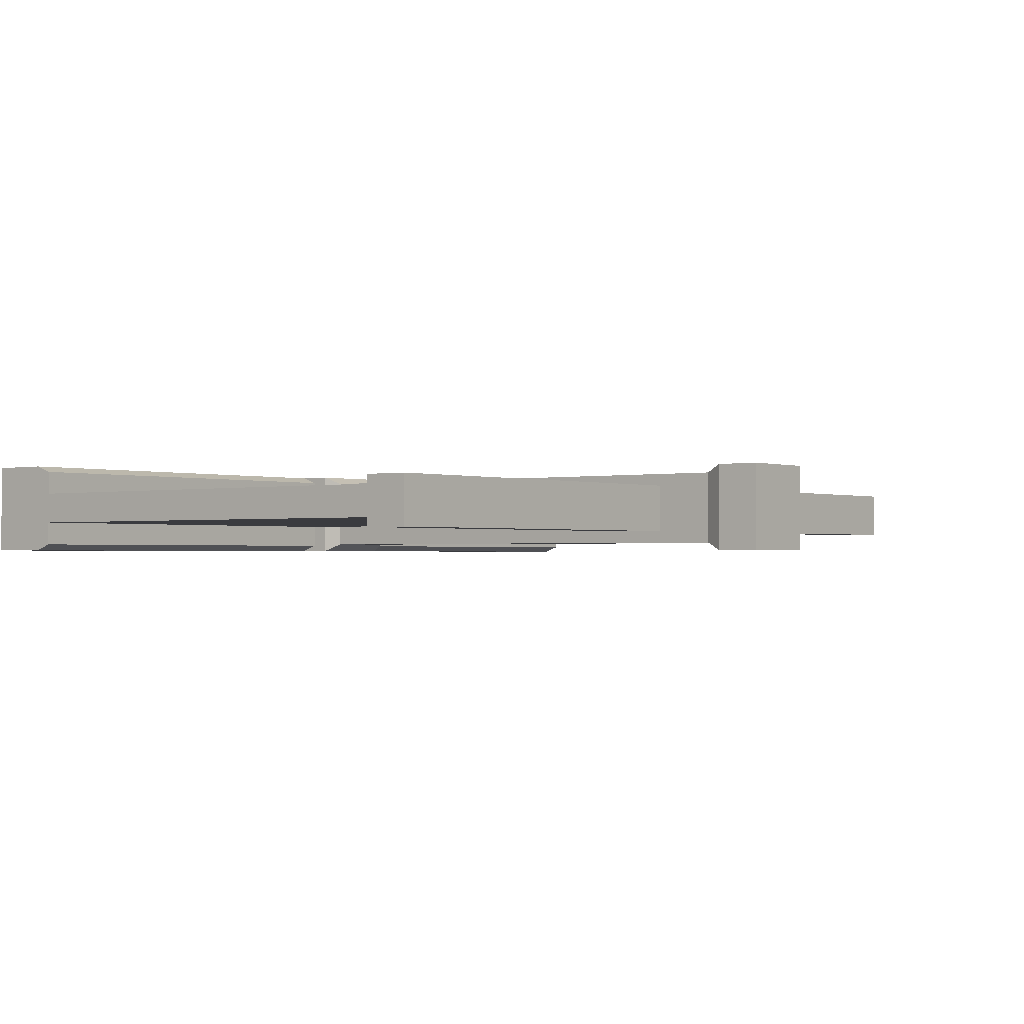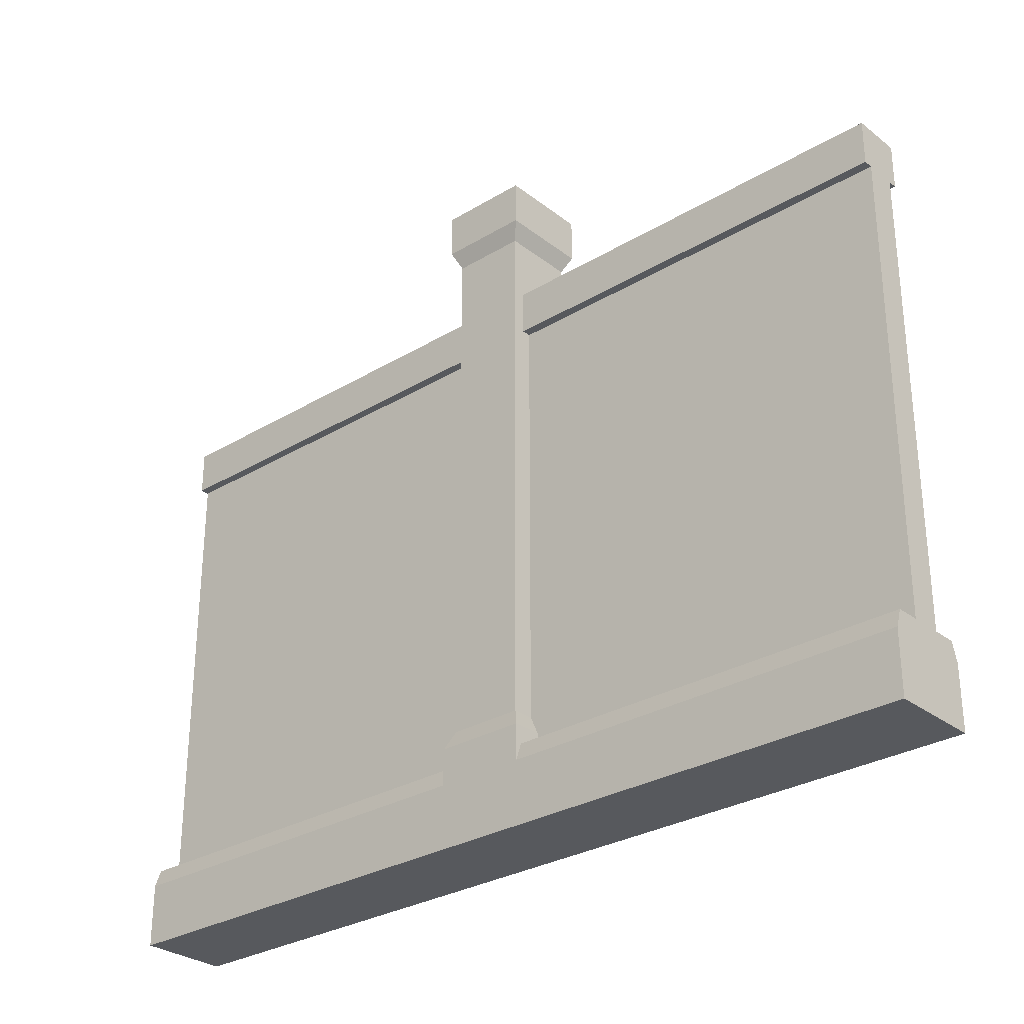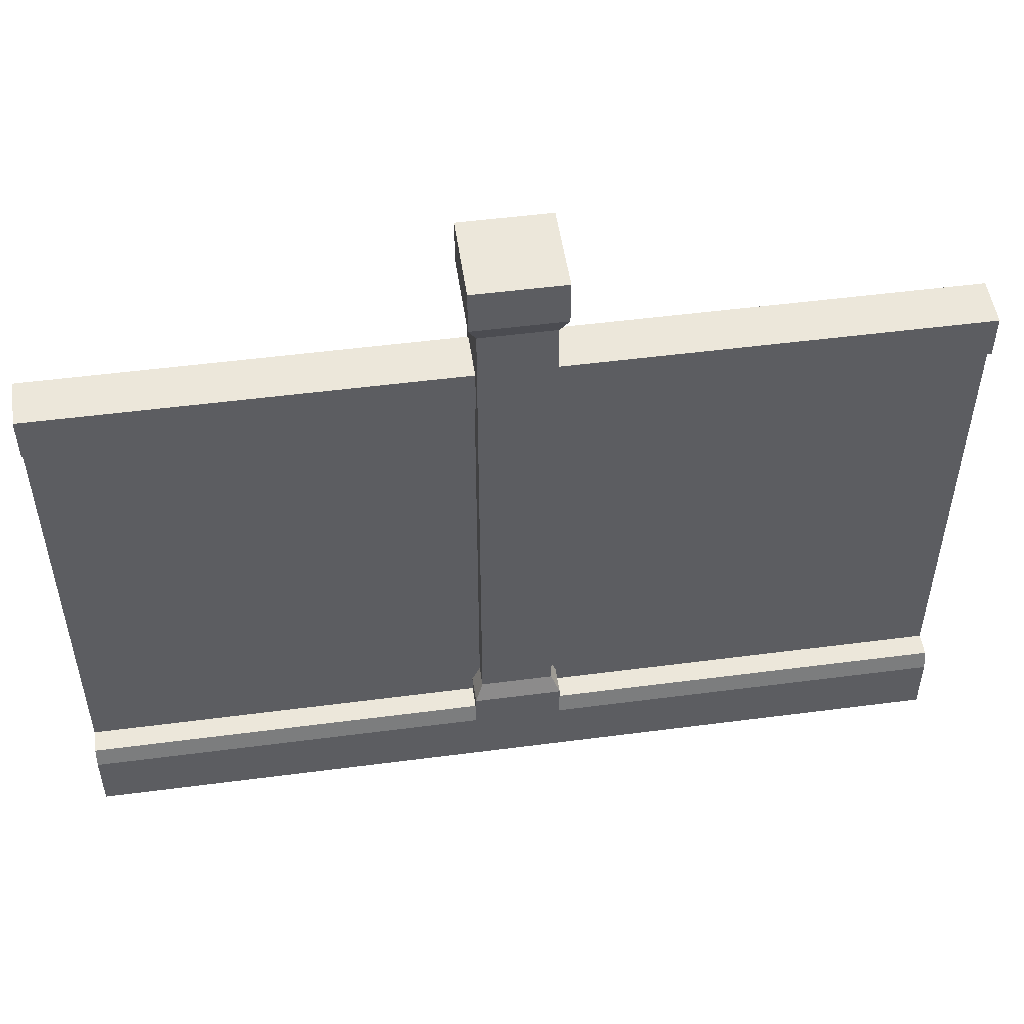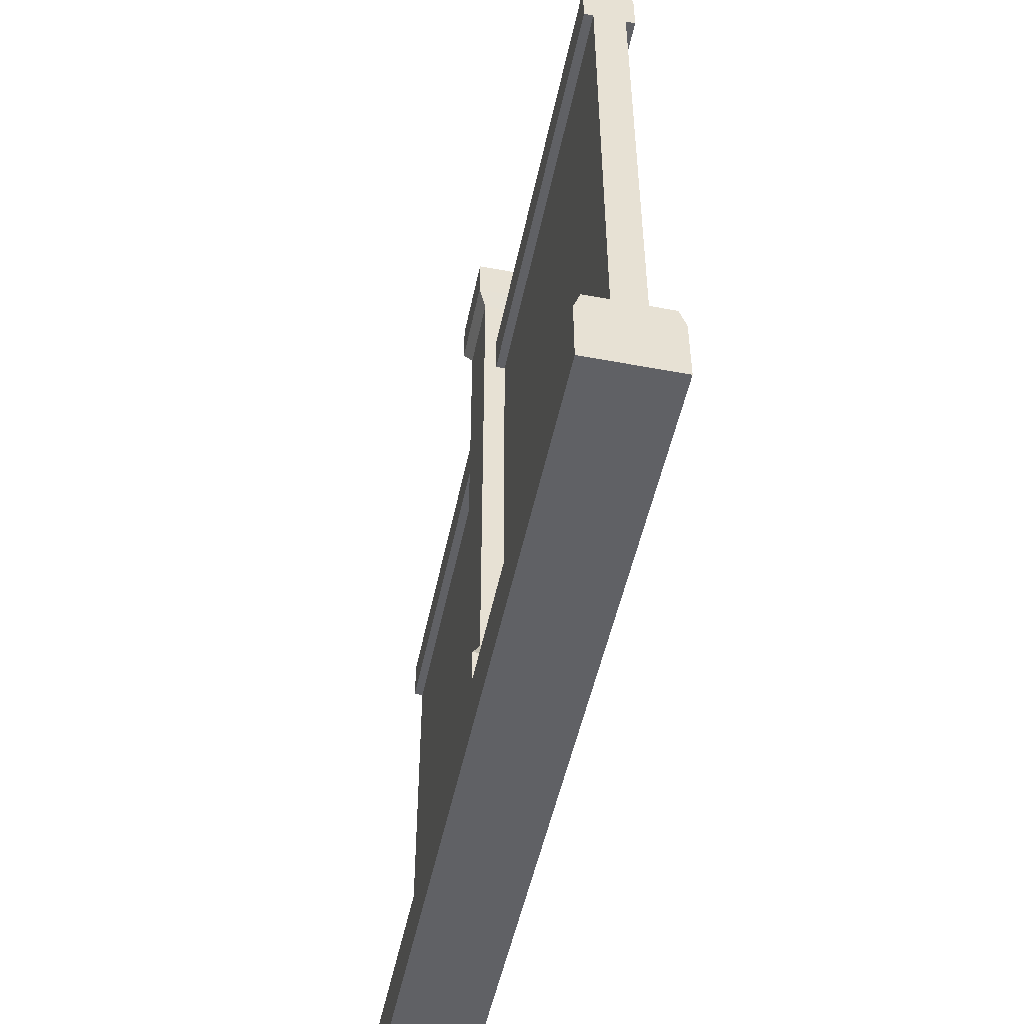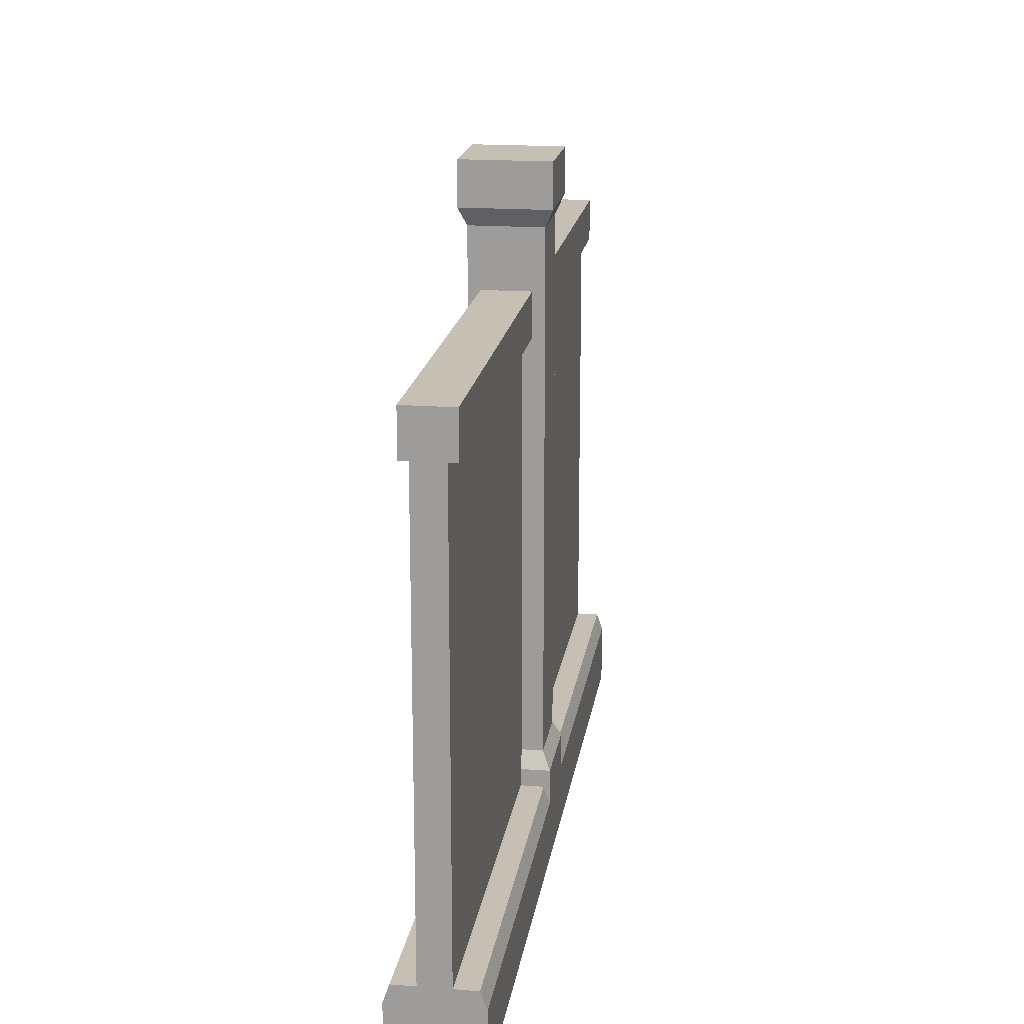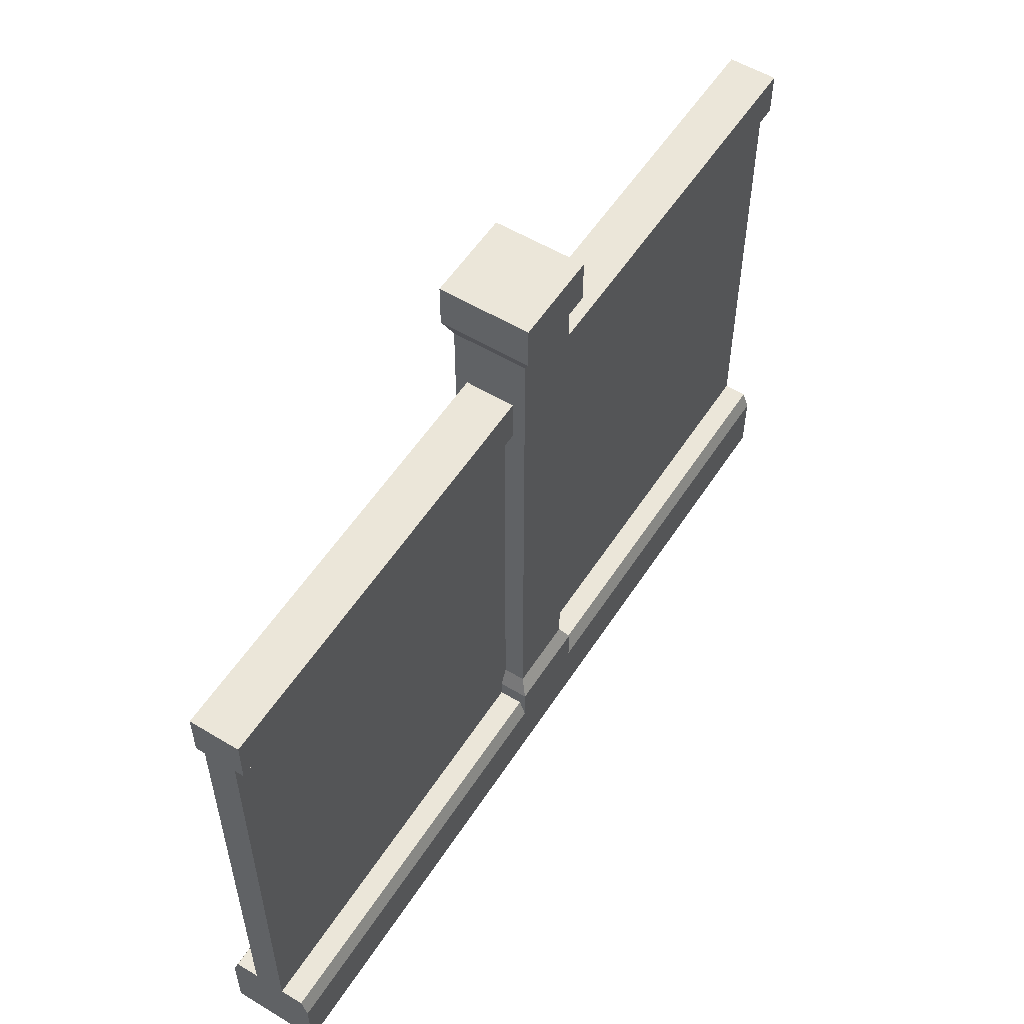
<metadata>
{"format":"obj","ext":"obj","renderer":"f3d","projection":"perspective","resolution":1024,"background":"white","views":[{"elev":-1.3,"azim":128.3,"up":"+Z"},{"elev":-29.5,"azim":-138.5,"up":"+Y"},{"elev":50.9,"azim":171.9,"up":"+Y"},{"elev":-50.0,"azim":-101.6,"up":"+Y"},{"elev":18.1,"azim":98.3,"up":"+Y"},{"elev":55.3,"azim":122.4,"up":"+Y"}]}
</metadata>
<code>
v 1 0.6519 0.4729
v 1 0.6019 0.4729
v 1 0.6519 0.5271
v 1 0.6019 0.4829
v 1 0.6019 0.5171
v 1 0.09 0.4829
v 1 0.6019 0.5271
v 1 0.09 0.5171
v 1 0 0.55
v 1 0.09 0.457
v 1 0 0.45
v 1 0.07 0.45
v 1 0.09 0.543
v 1 0.07 0.55
v 0.45 0.09 0.5171
v 0 0.09 0.5171
v 0.45 0.11 0.5171
v 0 0.6019 0.5171
v 0.459 0.13 0.5171
v 0.459 0.6019 0.5171
v 0 0 0.45
v 0 0.07 0.45
v 0 0 0.55
v 0 0.09 0.457
v 0 0.09 0.4829
v 0 0.6019 0.4829
v 0 0.09 0.543
v 0 0.07 0.55
v 0 0.6519 0.5271
v 0 0.6519 0.4729
v 0 0.6019 0.4729
v 0 0.6019 0.5271
v 0.45 0.09 0.4829
v 0.45 0.11 0.4829
v 0.459 0.13 0.4829
v 0.459 0.6019 0.4829
v 0.45 0.07 0.55
v 0.55 0.07 0.55
v 0.45 0.11 0.55
v 0.55 0.11 0.55
v 0.541 0.72 0.541
v 0.459 0.72 0.541
v 0.55 0.74 0.55
v 0.45 0.74 0.55
v 0.541 0.13 0.541
v 0.459 0.13 0.541
v 0.55 0.74 0.45
v 0.541 0.72 0.459
v 0.55 0.11 0.5171
v 0.55 0.09 0.5171
v 0.55 0.09 0.543
v 0.45 0.74 0.45
v 0.45 0.79 0.45
v 0.45 0.79 0.55
v 0.55 0.79 0.45
v 0.55 0.79 0.55
v 0.459 0.13 0.459
v 0.459 0.72 0.459
v 0.459 0.6019 0.4729
v 0.459 0.6519 0.4729
v 0.459 0.6519 0.5271
v 0.459 0.6019 0.5271
v 0.541 0.13 0.5171
v 0.45 0.11 0.45
v 0.55 0.11 0.45
v 0.541 0.13 0.459
v 0.55 0.07 0.45
v 0.45 0.07 0.45
v 0.45 0.09 0.543
v 0.55 0.09 0.457
v 0.55 0.11 0.4829
v 0.55 0.09 0.4829
v 0.541 0.6019 0.4829
v 0.541 0.6019 0.4729
v 0.45 0.09 0.457
v 0.541 0.6019 0.5271
v 0.541 0.6019 0.5171
v 0.541 0.6519 0.4729
v 0.541 0.13 0.4829
v 0.541 0.6519 0.5271
g stoneWallColumn
f 3 2 1
f 2 3 4
f 4 3 5
f 4 5 6
f 5 3 7
f 8 6 5
f 9 6 8
f 9 10 6
f 11 10 9
f 10 11 12
f 9 8 13
f 9 13 14
f 17 16 15
f 16 17 18
f 18 17 19
f 18 19 20
f 23 22 21
f 22 23 24
f 24 23 25
f 25 23 16
f 25 16 26
f 16 23 27
f 27 23 28
f 18 26 16
f 29 26 18
f 30 26 29
f 26 30 31
f 29 18 32
f 26 33 25
f 33 26 34
f 34 26 35
f 35 26 36
f 14 23 9
f 23 14 37
f 37 14 38
f 37 38 39
f 39 38 40
f 28 23 37
f 43 42 41
f 42 43 44
f 23 11 9
f 11 23 21
f 45 39 40
f 39 45 46
f 43 48 47
f 48 43 41
f 40 50 49
f 50 40 51
f 51 40 38
f 44 53 52
f 53 44 54
f 53 56 55
f 56 53 54
f 35 58 57
f 58 35 59
f 59 35 36
f 60 58 59
f 58 60 42
f 42 60 61
f 42 61 46
f 62 46 61
f 20 46 62
f 46 20 19
f 56 44 43
f 44 56 54
f 45 49 63
f 49 45 40
f 57 65 64
f 65 57 66
f 39 19 17
f 19 39 46
f 58 44 52
f 44 58 42
f 53 47 52
f 47 53 55
f 56 47 55
f 47 56 43
f 41 46 45
f 46 41 42
f 22 11 21
f 11 22 67
f 67 22 68
f 67 68 65
f 65 68 64
f 12 11 67
f 52 48 58
f 48 52 47
f 69 17 15
f 17 69 39
f 39 69 37
f 65 70 67
f 70 65 71
f 70 71 72
f 73 2 4
f 2 73 74
f 26 59 36
f 59 26 31
f 64 75 34
f 75 64 68
f 34 75 33
f 32 20 62
f 20 32 18
f 76 5 7
f 5 76 77
f 13 38 14
f 38 13 51
f 69 28 37
f 28 69 27
f 70 12 67
f 12 70 10
f 24 68 22
f 68 24 75
f 50 13 8
f 13 50 51
f 16 69 15
f 69 16 27
f 30 59 31
f 59 30 60
f 78 2 74
f 2 78 1
f 5 50 8
f 50 5 49
f 49 5 63
f 63 5 77
f 66 71 65
f 71 66 79
f 24 33 75
f 33 24 25
f 70 6 10
f 6 70 72
f 78 3 1
f 3 78 80
f 30 61 60
f 61 30 29
f 61 32 62
f 32 61 29
f 3 76 7
f 76 3 80
f 34 57 64
f 57 34 35
f 71 6 72
f 6 71 4
f 4 71 79
f 4 79 73
f 48 78 66
f 78 48 41
f 78 41 80
f 80 41 76
f 45 76 41
f 63 76 45
f 76 63 77
f 74 66 78
f 66 74 79
f 79 74 73
f 58 66 57
f 66 58 48

</code>
